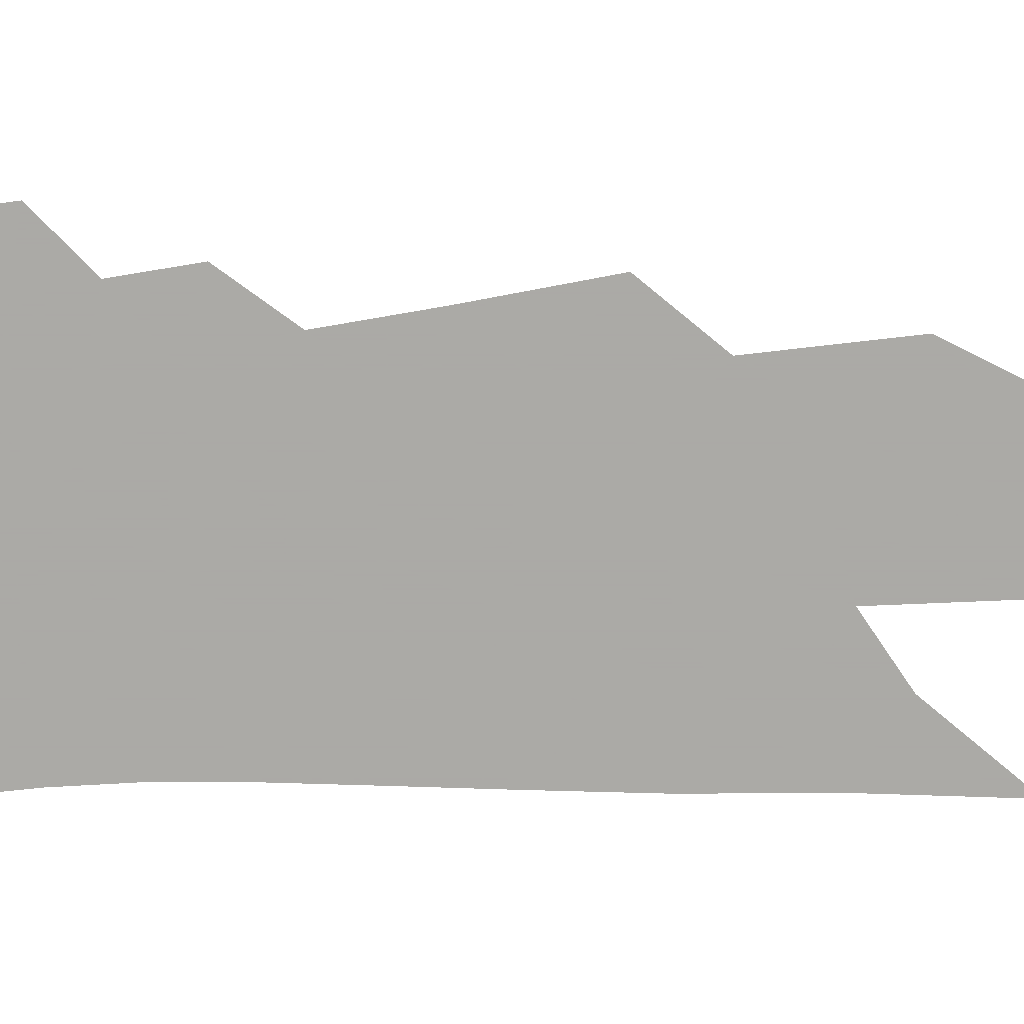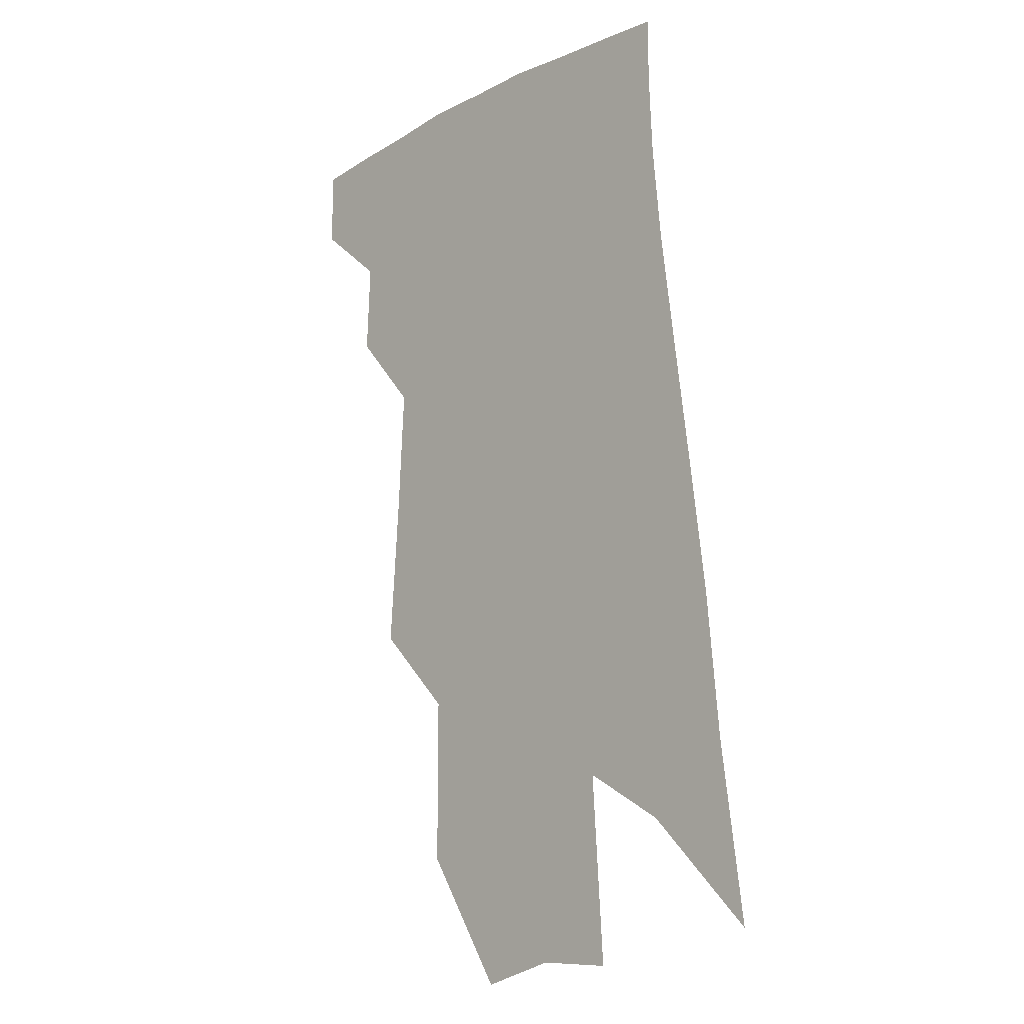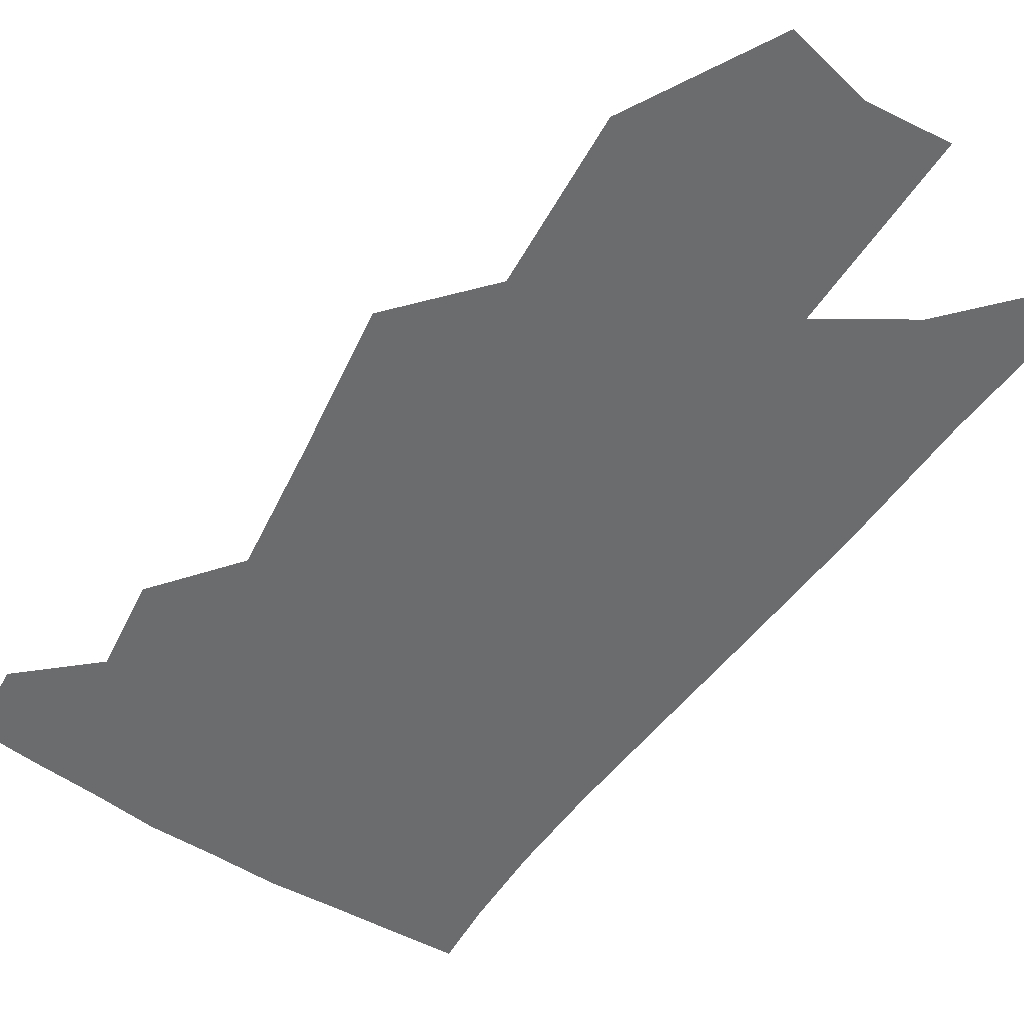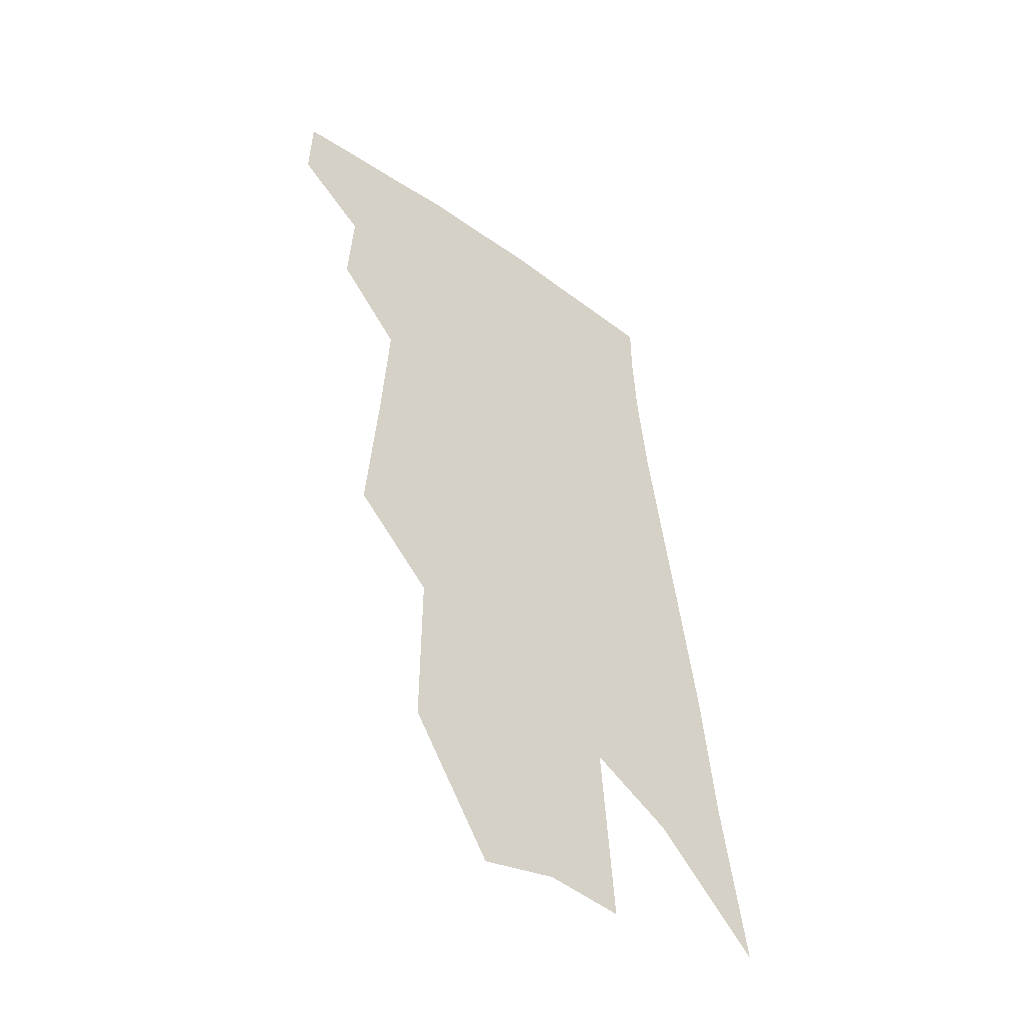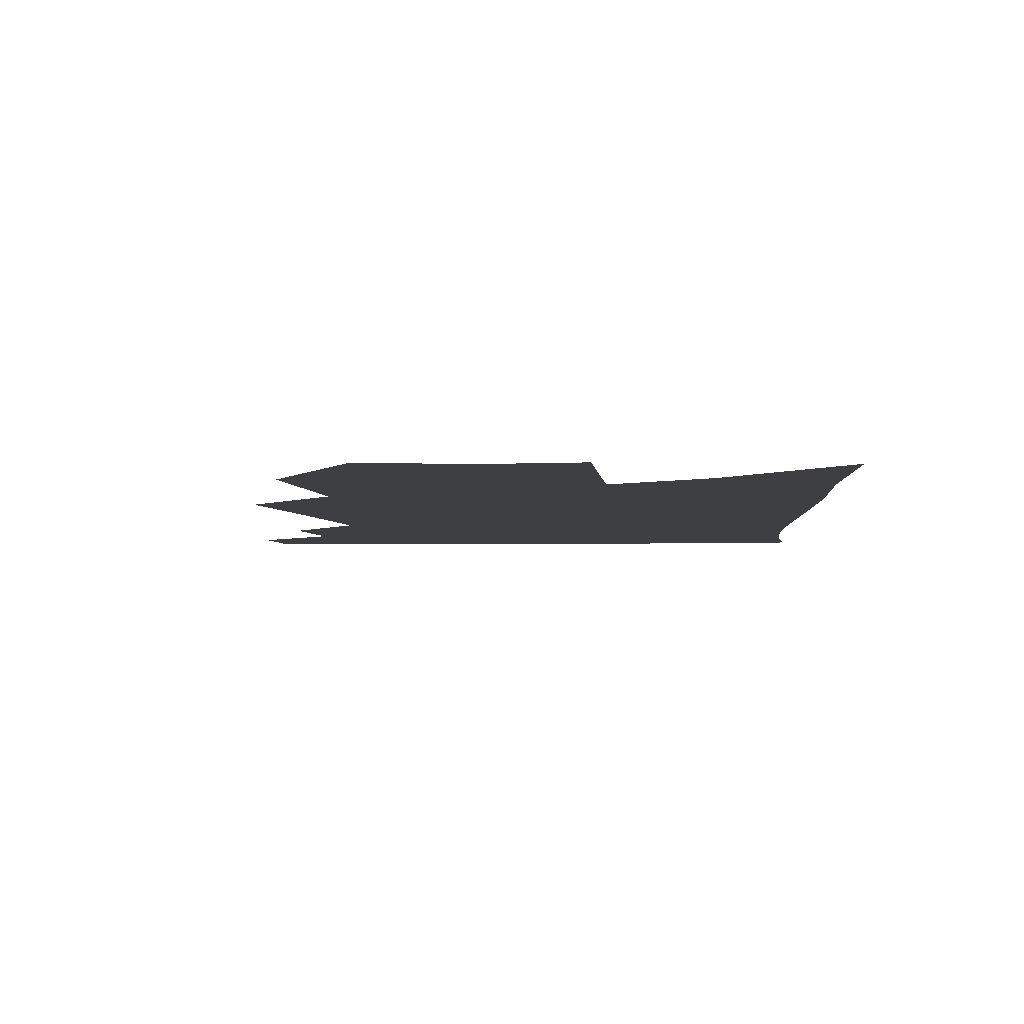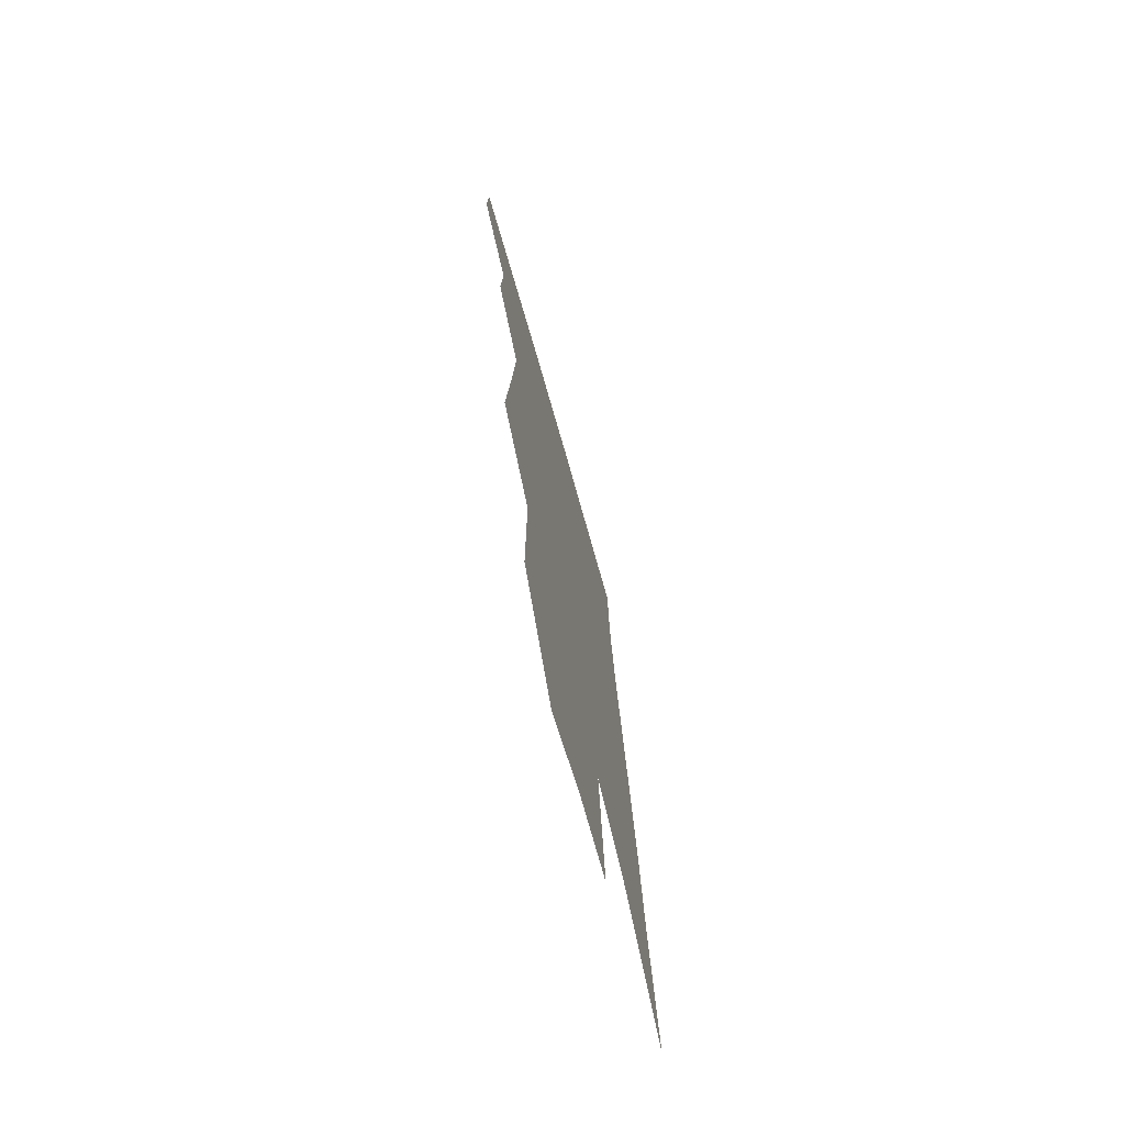
<metadata>
{"format":"obj","ext":"obj","renderer":"f3d","projection":"perspective","resolution":1024,"background":"white","views":[{"elev":-75.7,"azim":-83.7,"up":"+Z"},{"elev":-10.1,"azim":45.2,"up":"+Y"},{"elev":-53.6,"azim":-28.7,"up":"+Z"},{"elev":-49.0,"azim":-40.9,"up":"+Y"},{"elev":-3.9,"azim":9.0,"up":"+Z"},{"elev":-73.3,"azim":-74.4,"up":"+Y"}]}
</metadata>
<code>
v 494.3 374.7 0
v 494.8 397.8 0
v 515.1 329.7 0
v 516.6 357.5 0
v 517.2 381.8 0
v 513.9 401.3 0
v 529.6 222.3 0
v 533.2 269.2 0
v 535.5 307.3 0
v 539.3 342.2 0
v 539 365.4 0
v 536.6 384.9 0
v 533.4 404.4 0
v 554.2 146.4 0
v 554.4 198 0
v 556.9 248.8 0
v 556.6 283.6 0
v 558.2 318.9 0
v 558.7 345.9 0
v 558.6 369.1 0
v 556.1 387.8 0
v 552.7 408.1 0
v 580 106.2 0
v 579.4 168.9 0
v 578.9 219.6 0
v 578.1 256.7 0
v 577.8 293 0
v 578.2 325 0
v 577.8 349 0
v 577.2 370.7 0
v 575.8 389.9 0
v 573.1 409.7 0
v 604.6 113.8 0
v 602.1 175.6 0
v 600.1 220.4 0
v 598.6 261.4 0
v 597.5 296.6 0
v 596.9 327 0
v 596.6 351.2 0
v 596.2 372.5 0
v 595.5 391.5 0
v 592.7 411.7 0
v 629.2 113.4 0
v 625.3 171.6 0
v 621.5 220 0
v 619 260.8 0
v 617.2 294.6 0
v 615.9 324.5 0
v 615 351.8 0
v 614.7 373.6 0
v 614.6 392.8 0
v 613.5 411.9 0
v 651.3 157.7 0
v 645 210.3 0
v 641.9 250 0
v 638.3 287.8 0
v 635.4 321.4 0
v 634 348.8 0
v 633.3 372.7 0
v 633.5 393.8 0
v 633.4 412.4 0
v 684.9 125.6 0
v 676.9 180.8 0
v 672.5 223.9 0
v 666.7 266.2 0
v 661.2 304.7 0
v 656.4 339 0
v 653.4 368.1 0
v 652 393.6 0
v 651.9 412.7 0
f 4 5 1
f 1 5 2
f 5 6 2
f 9 10 3
f 3 10 4
f 10 11 4
f 4 11 5
f 11 12 5
f 5 12 6
f 12 13 6
f 15 16 7
f 7 16 8
f 16 17 8
f 8 17 9
f 17 18 9
f 9 18 10
f 18 19 10
f 10 19 11
f 19 20 11
f 11 20 12
f 20 21 12
f 12 21 13
f 21 22 13
f 23 24 14
f 14 24 15
f 24 25 15
f 15 25 16
f 25 26 16
f 16 26 17
f 26 27 17
f 17 27 18
f 27 28 18
f 18 28 19
f 28 29 19
f 19 29 20
f 29 30 20
f 20 30 21
f 30 31 21
f 21 31 22
f 31 32 22
f 23 33 24
f 33 34 24
f 24 34 25
f 34 35 25
f 25 35 26
f 35 36 26
f 26 36 27
f 36 37 27
f 27 37 28
f 37 38 28
f 28 38 29
f 38 39 29
f 29 39 30
f 39 40 30
f 30 40 31
f 40 41 31
f 31 41 32
f 41 42 32
f 33 43 34
f 43 44 34
f 34 44 35
f 44 45 35
f 35 45 36
f 45 46 36
f 36 46 37
f 46 47 37
f 37 47 38
f 47 48 38
f 38 48 39
f 48 49 39
f 39 49 40
f 49 50 40
f 40 50 41
f 50 51 41
f 41 51 42
f 51 52 42
f 44 53 45
f 53 54 45
f 45 54 46
f 54 55 46
f 46 55 47
f 55 56 47
f 47 56 48
f 56 57 48
f 48 57 49
f 57 58 49
f 49 58 50
f 58 59 50
f 50 59 51
f 59 60 51
f 51 60 52
f 60 61 52
f 53 62 54
f 62 63 54
f 54 63 55
f 63 64 55
f 55 64 56
f 64 65 56
f 56 65 57
f 65 66 57
f 57 66 58
f 66 67 58
f 58 67 59
f 67 68 59
f 59 68 60
f 68 69 60
f 60 69 61
f 69 70 61

</code>
